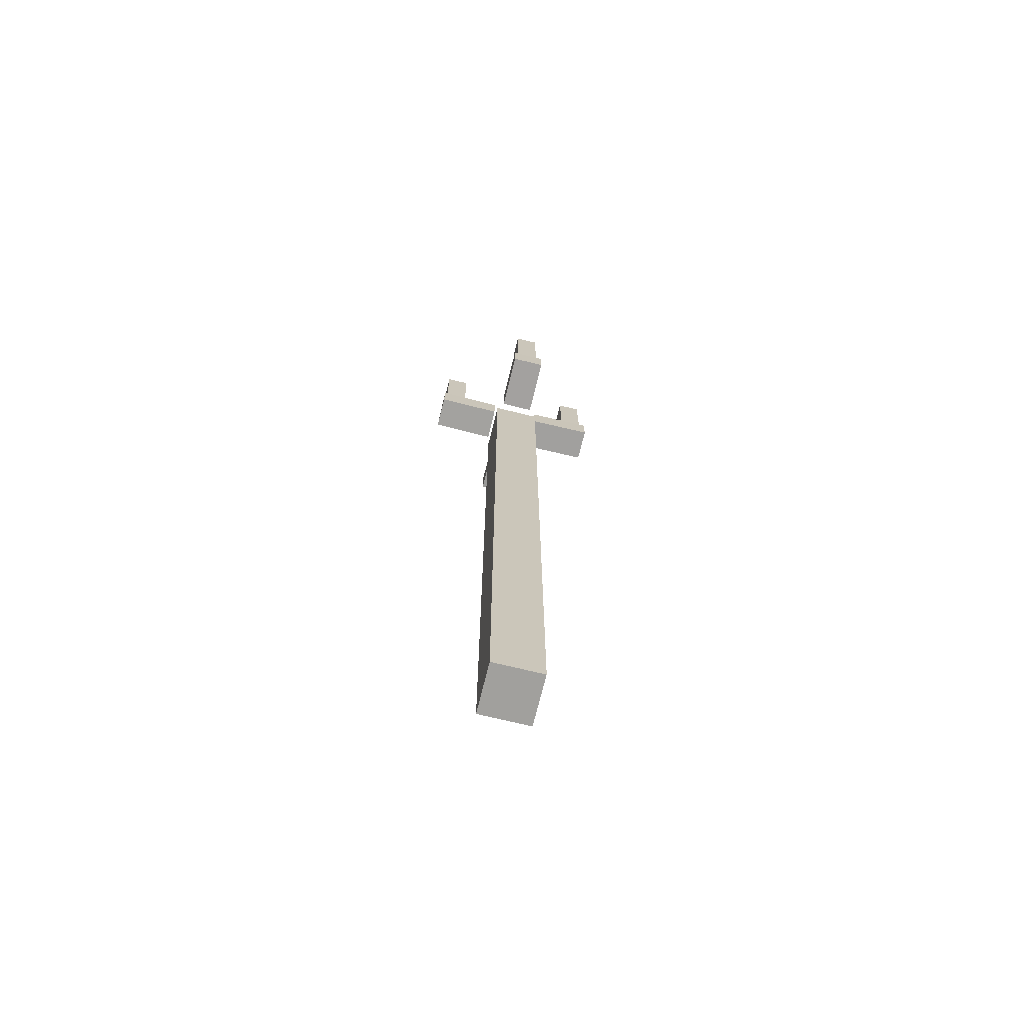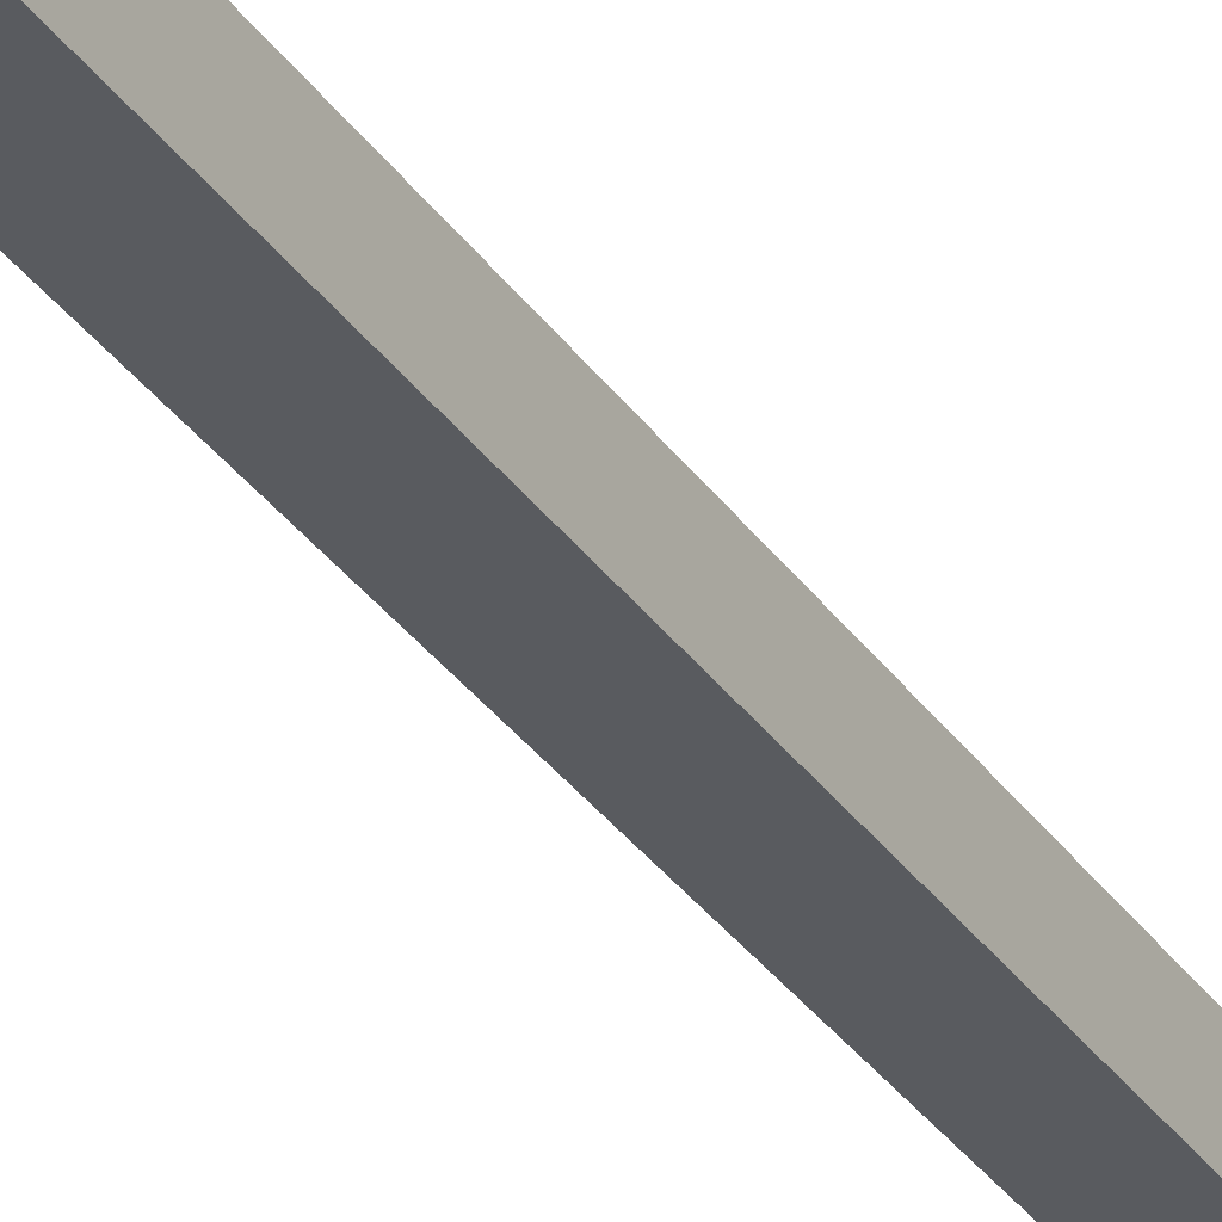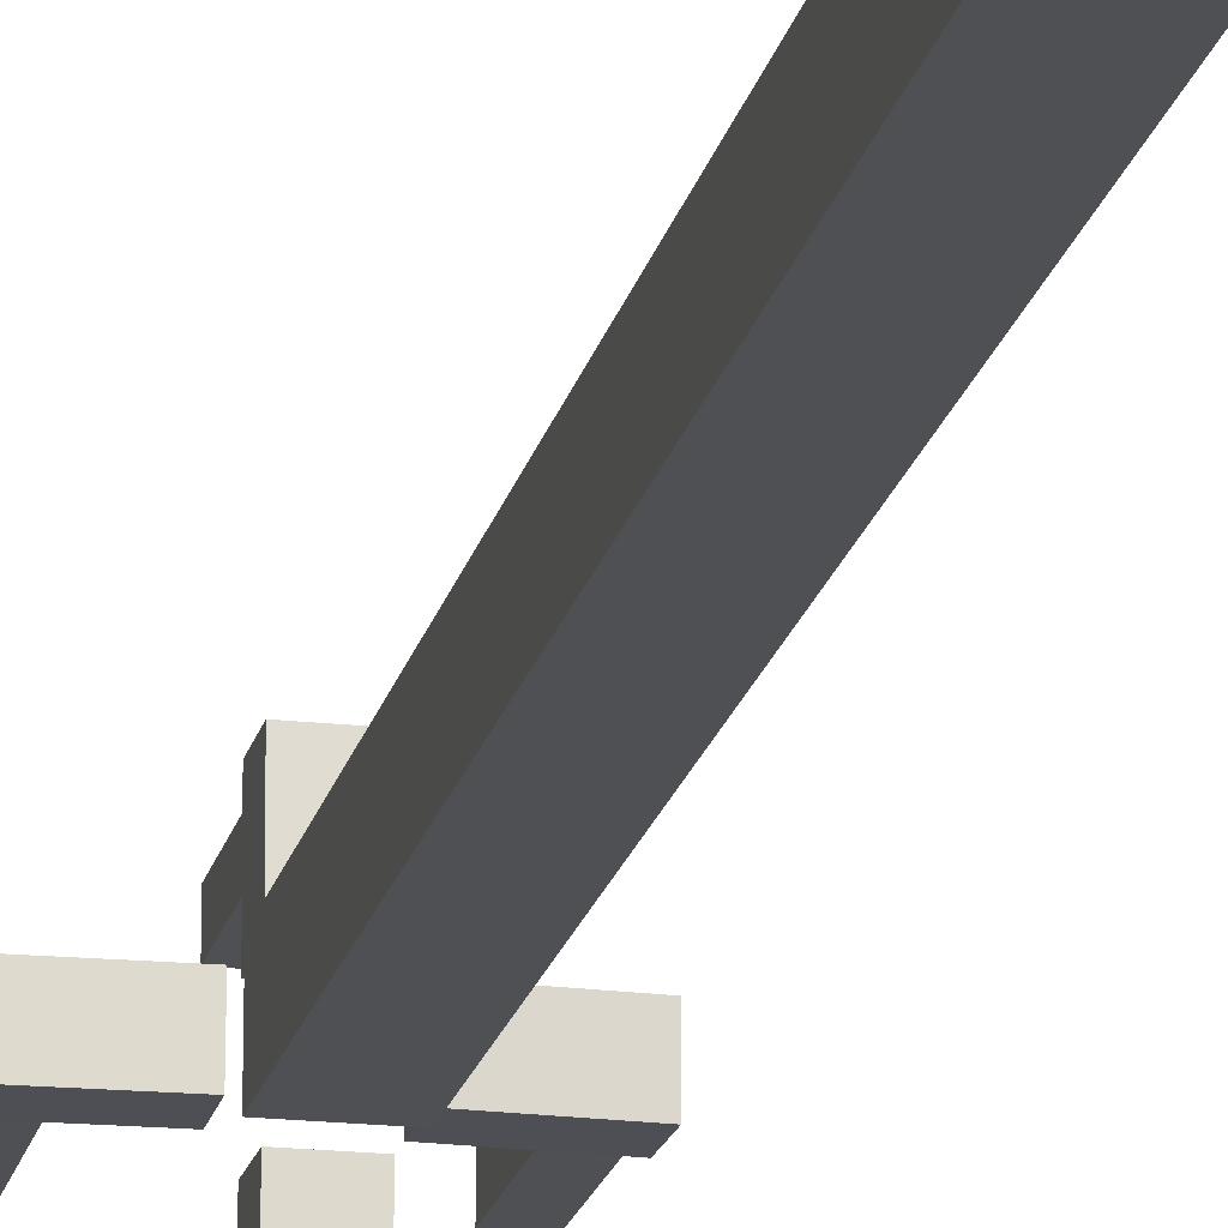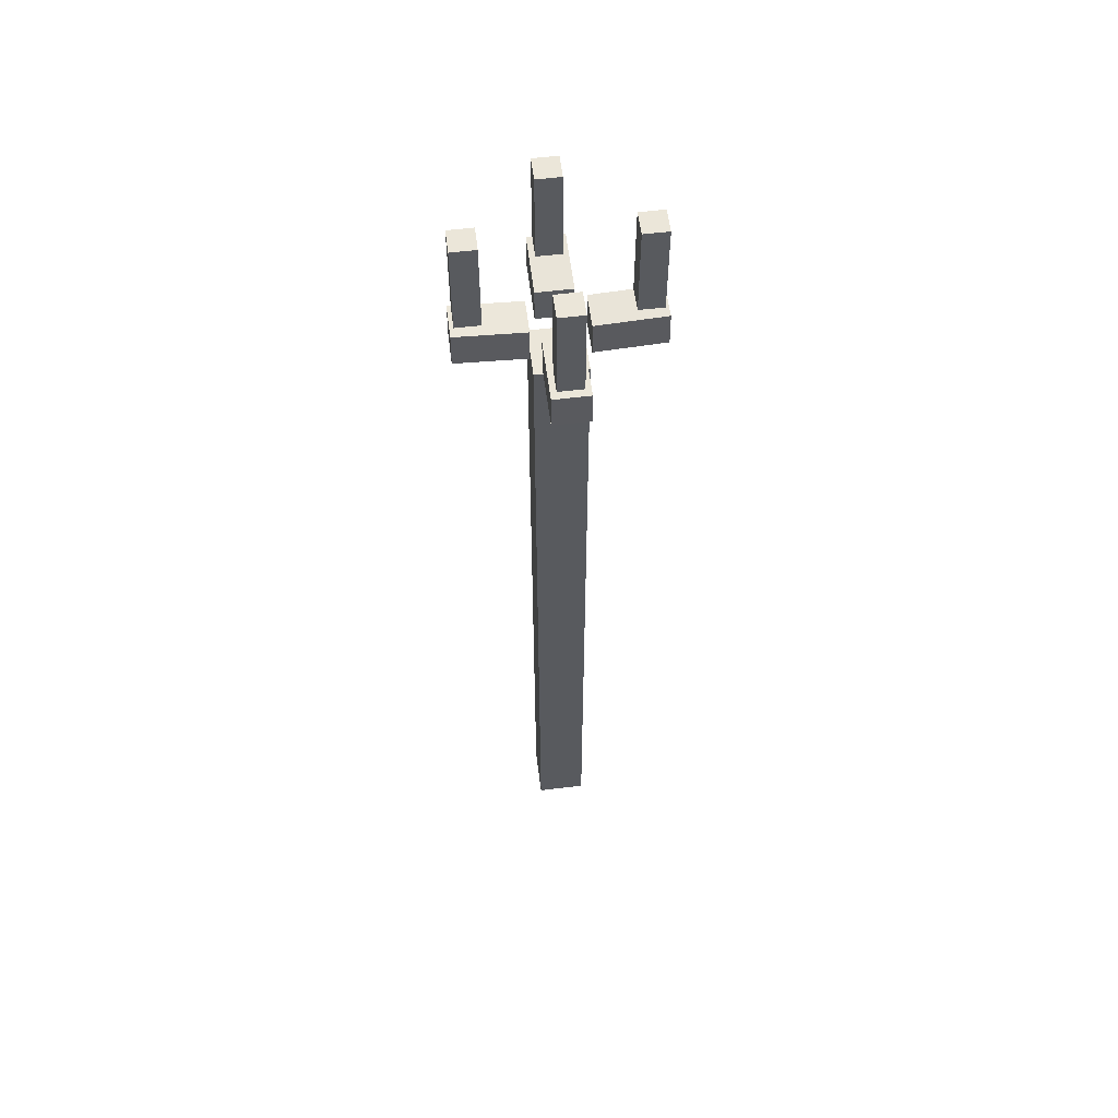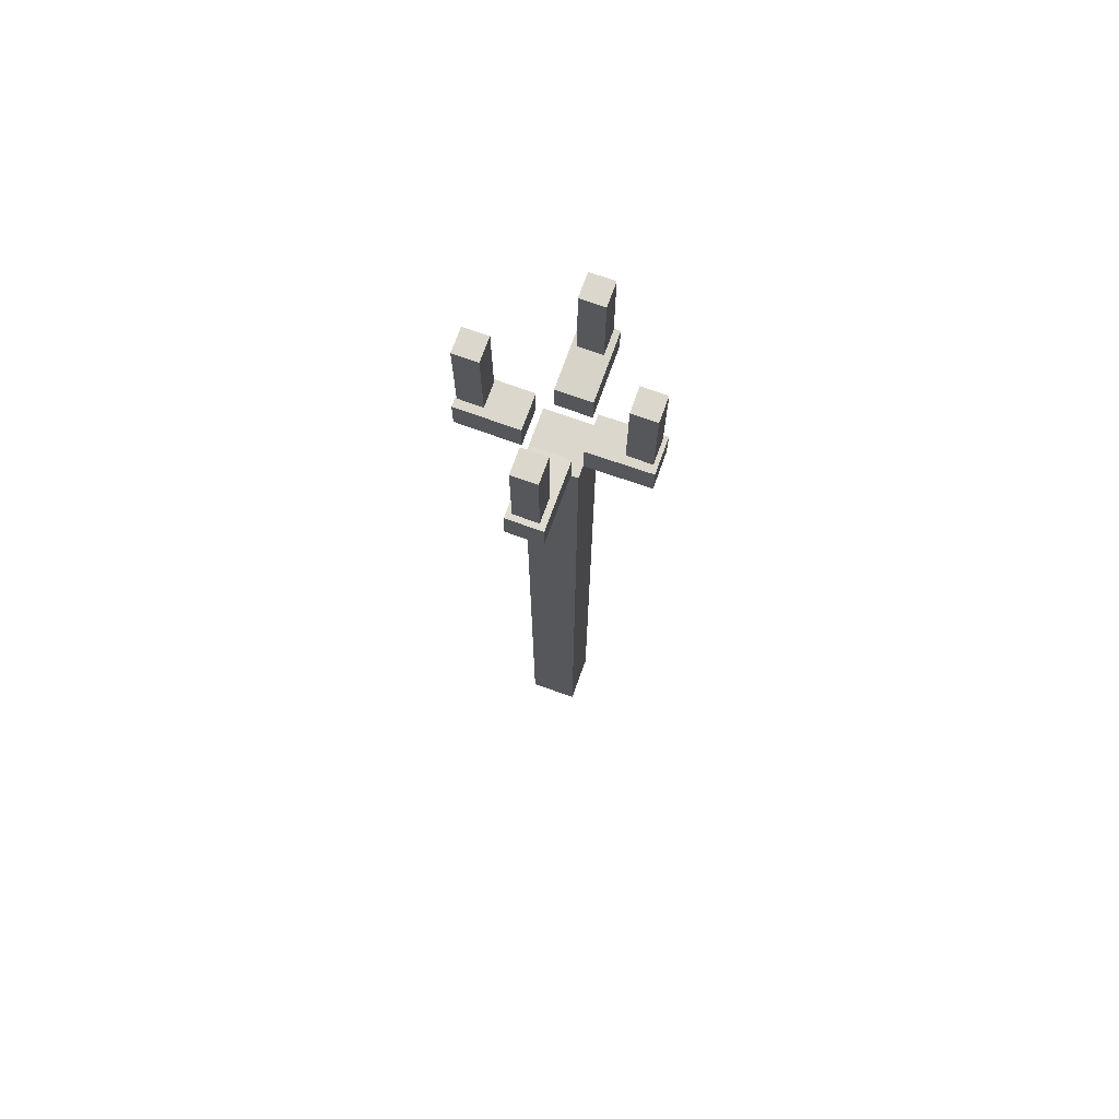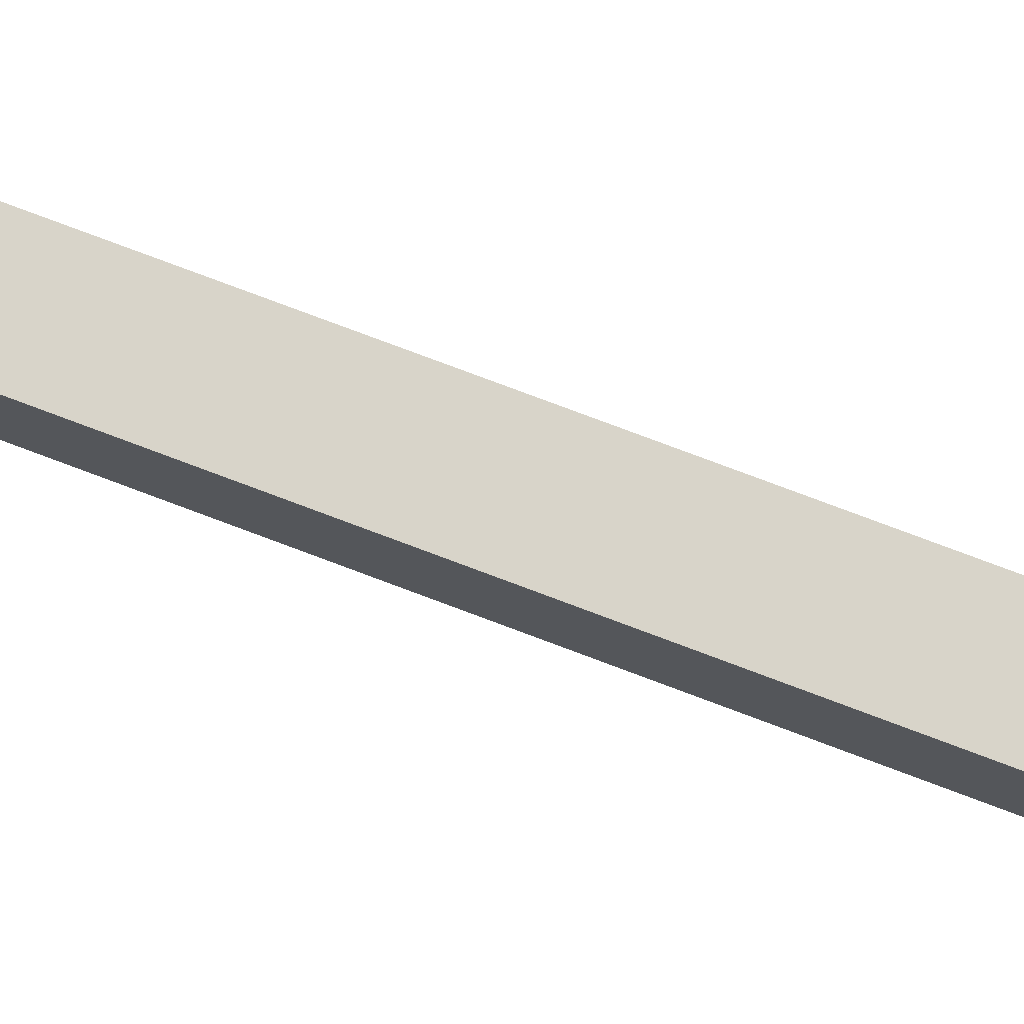
<metadata>
{"format":"obj","ext":"obj","renderer":"f3d","projection":"perspective","resolution":1024,"background":"white","views":[{"elev":-71.6,"azim":166.2,"up":"+Y"},{"elev":-32.1,"azim":-151.4,"up":"+Z"},{"elev":-19.1,"azim":-12.2,"up":"+Z"},{"elev":57.6,"azim":172.8,"up":"+Y"},{"elev":73.0,"azim":-70.2,"up":"+Y"},{"elev":75.1,"azim":-69.2,"up":"+Z"}]}
</metadata>
<code>
g default
v -0.03174 0.8365 0.04835
v 0.03174 0.8365 0.04835
v -0.03174 0.8412 0.1602
v 0.03174 0.8412 0.1602
v -0.03174 0.7777 0.1601
v 0.03174 0.7777 0.1601
v -0.03174 0.7731 0.04826
v 0.03174 0.7731 0.04826
g pCube4
f 1 3 4 2
f 3 5 6 4
f 5 7 8 6
f 7 1 2 8
f 2 4 6 8
f 7 5 3 1
g default
v -0.03174 0.8371 -0.05143
v 0.03174 0.8371 -0.05143
v -0.03174 0.8384 -0.1632
v 0.03174 0.8384 -0.1632
v -0.03174 0.7749 -0.164
v 0.03174 0.7749 -0.164
v -0.03174 0.7736 -0.05217
v 0.03174 0.7736 -0.05217
g pCube3 pCube2
f 9 10 12 11
f 11 12 14 13
f 13 14 16 15
f 15 16 10 9
f 10 16 14 12
f 15 9 11 13
g default
v -0.04506 -0.7505 0.04506
v 0.04506 -0.7505 0.04506
v -0.04506 0.7505 0.04506
v 0.04506 0.7505 0.04506
v -0.04506 0.7505 -0.04506
v 0.04506 0.7505 -0.04506
v -0.04506 -0.7505 -0.04506
v 0.04506 -0.7505 -0.04506
g pCube1
f 17 18 20 19
f 19 20 22 21
f 21 22 24 23
f 23 24 18 17
f 18 24 22 20
f 23 17 19 21
g default
v -0.1642 0.8501 0.02613
v -0.1206 0.8501 0.02613
v -0.1642 1.022 0.02613
v -0.1206 1.022 0.02613
v -0.1642 1.022 -0.01746
v -0.1206 1.022 -0.01746
v -0.1642 0.8501 -0.01746
v -0.1206 0.8501 -0.01746
g pCube8
f 25 26 28 27
f 27 28 30 29
f 29 30 32 31
f 31 32 26 25
f 26 32 30 28
f 31 25 27 29
g default
v 0.04777 0.8351 -0.0281
v 0.04777 0.8344 0.03537
v 0.17 0.8411 -0.0276
v 0.17 0.8404 0.03587
v 0.1707 0.7776 -0.02834
v 0.1707 0.7769 0.03513
v 0.04848 0.7717 -0.02884
v 0.04849 0.771 0.03463
g pCube7
f 33 34 36 35
f 35 36 38 37
f 37 38 40 39
f 39 40 34 33
f 34 40 38 36
f 39 33 35 37
g default
v -0.04922 0.8351 -0.02806
v -0.04915 0.8344 0.03541
v -0.1715 0.8411 -0.02785
v -0.1714 0.8404 0.03562
v -0.1722 0.7776 -0.02859
v -0.1721 0.7769 0.03487
v -0.04994 0.7717 -0.0288
v -0.04987 0.771 0.03467
g pCube6 pCube5
f 41 43 44 42
f 43 45 46 44
f 45 47 48 46
f 47 41 42 48
f 42 44 46 48
f 47 45 43 41
g default
v -0.02097 0.8501 0.1534
v 0.02262 0.8501 0.1534
v -0.02097 1.022 0.1534
v 0.02262 1.022 0.1534
v -0.02097 1.022 0.1098
v 0.02262 1.022 0.1098
v -0.02097 0.8501 0.1098
v 0.02262 0.8501 0.1098
g pCube10
f 49 50 52 51
f 51 52 54 53
f 53 54 56 55
f 55 56 50 49
f 50 56 54 52
f 55 49 51 53
g default
v 0.1201 0.8501 0.02613
v 0.1637 0.8501 0.02613
v 0.1201 1.022 0.02613
v 0.1637 1.022 0.02613
v 0.1201 1.022 -0.01746
v 0.1637 1.022 -0.01746
v 0.1201 0.8501 -0.01746
v 0.1637 0.8501 -0.01746
g pCube9
f 57 58 60 59
f 59 60 62 61
f 61 62 64 63
f 63 64 58 57
f 58 64 62 60
f 63 57 59 61
g default
v -0.02097 0.8501 -0.1149
v 0.02262 0.8501 -0.1149
v -0.02097 1.022 -0.1149
v 0.02262 1.022 -0.1149
v -0.02097 1.022 -0.1585
v 0.02262 1.022 -0.1585
v -0.02097 0.8501 -0.1585
v 0.02262 0.8501 -0.1585
g pCube11
f 65 66 68 67
f 67 68 70 69
f 69 70 72 71
f 71 72 66 65
f 66 72 70 68
f 71 65 67 69

</code>
